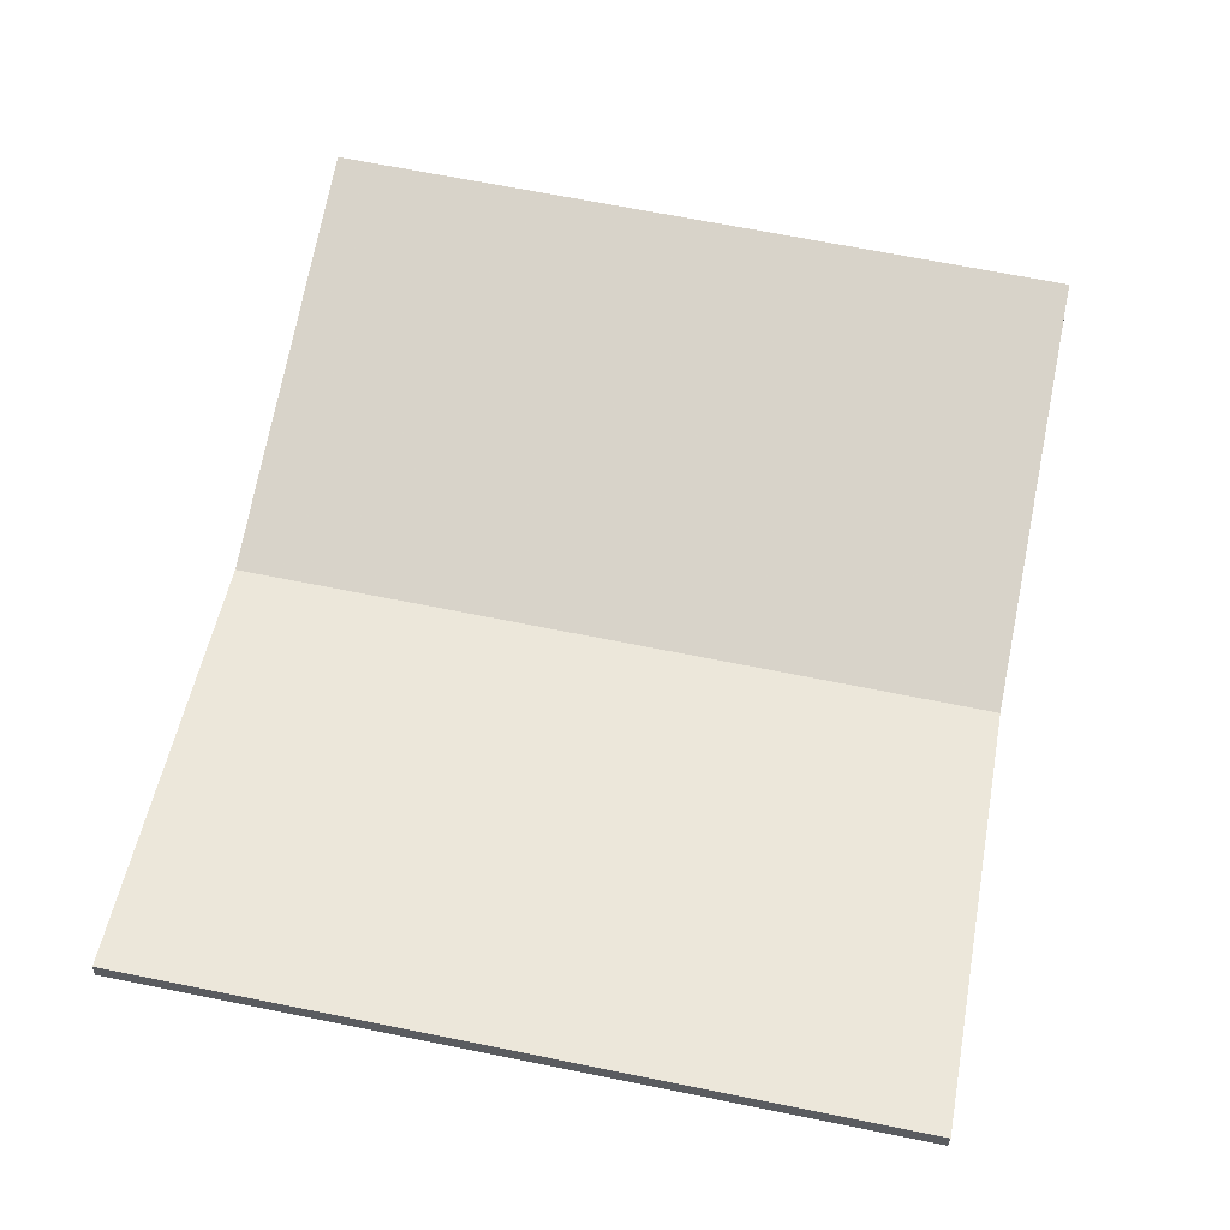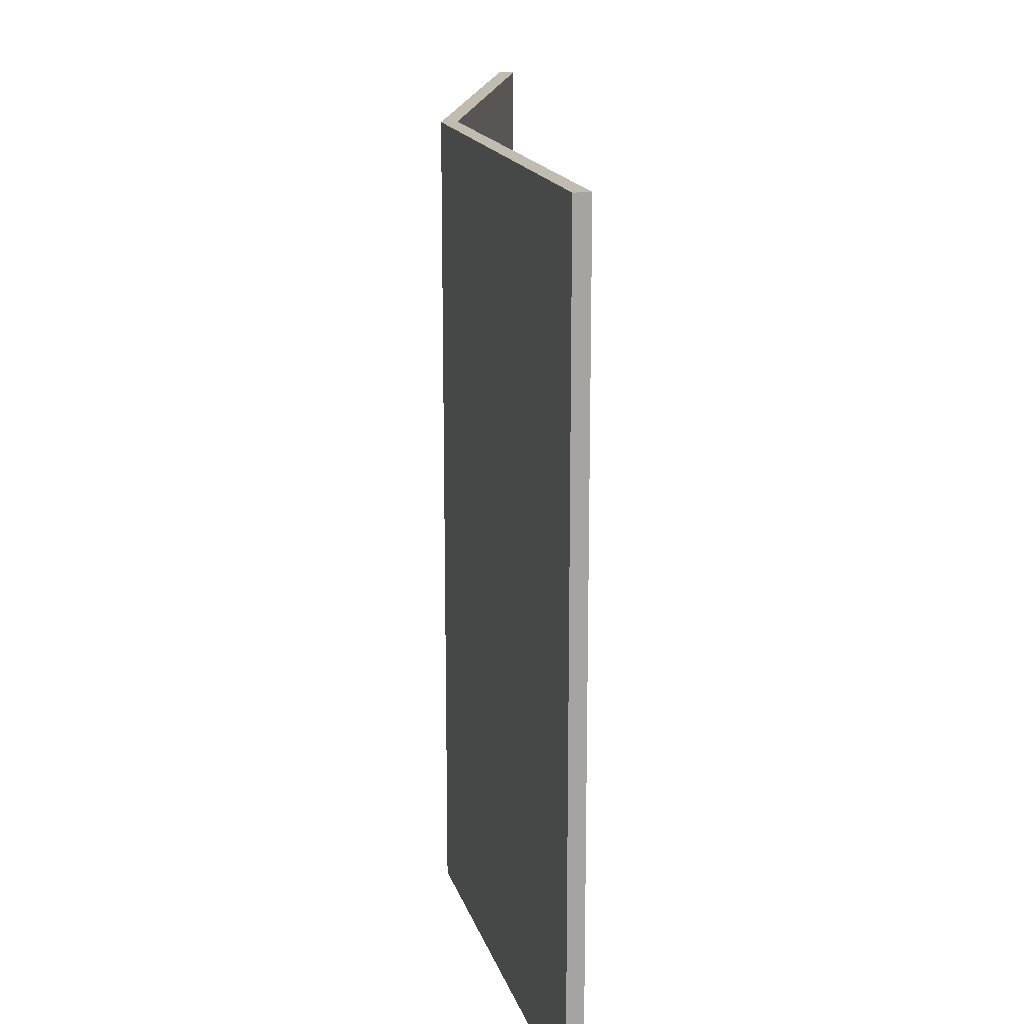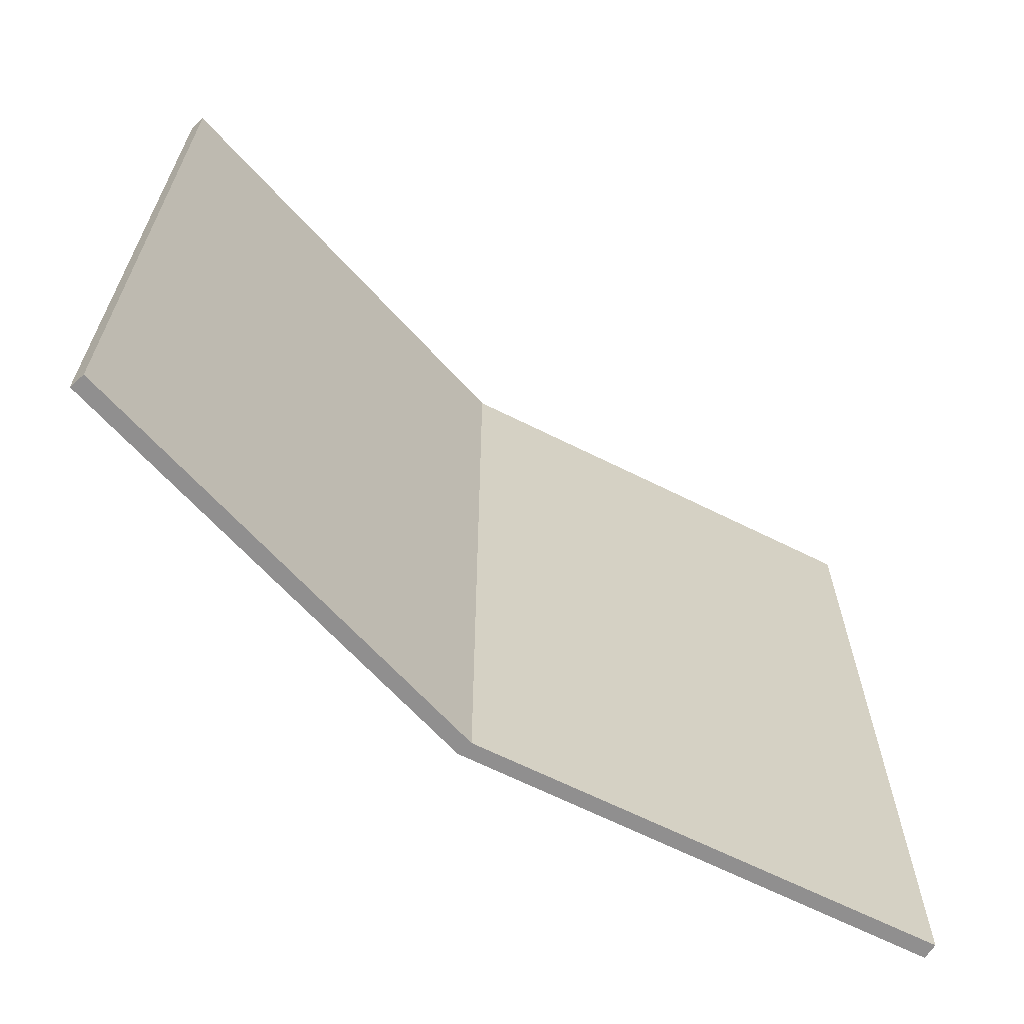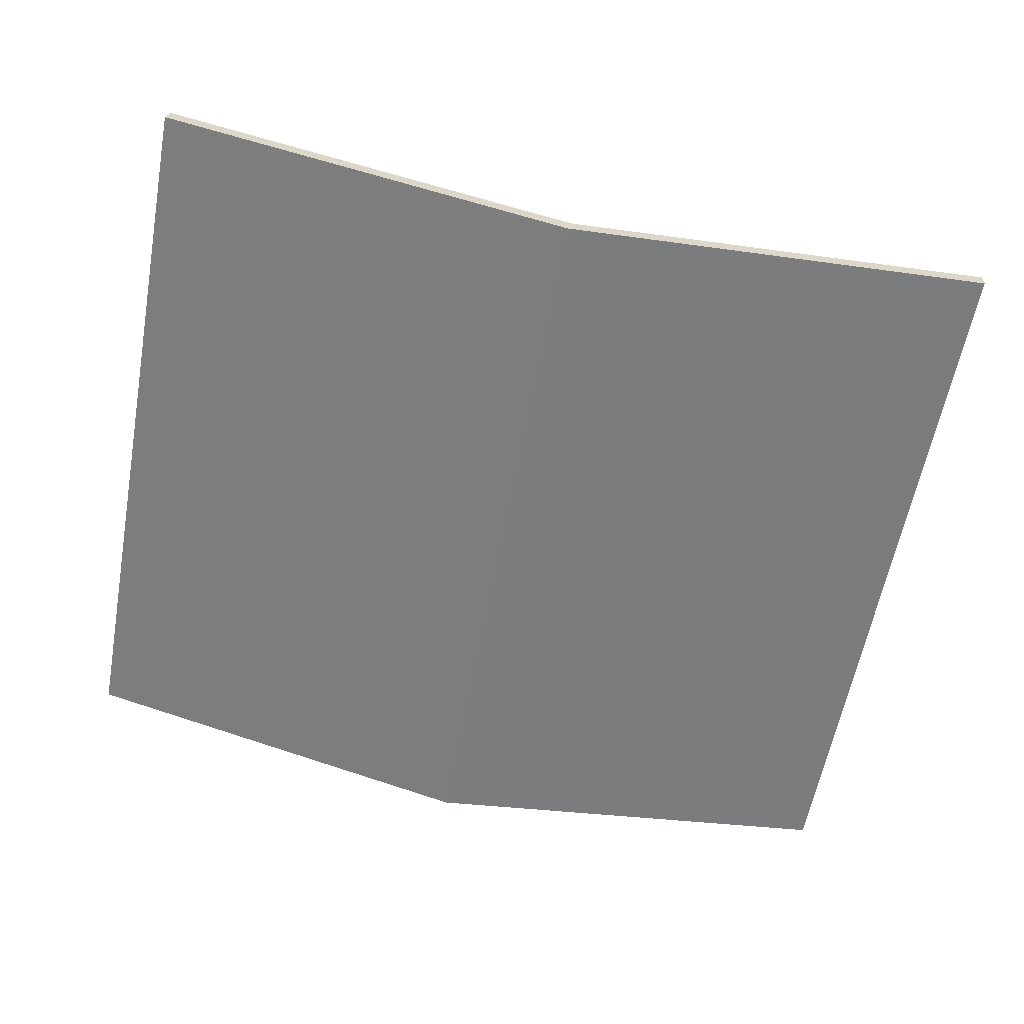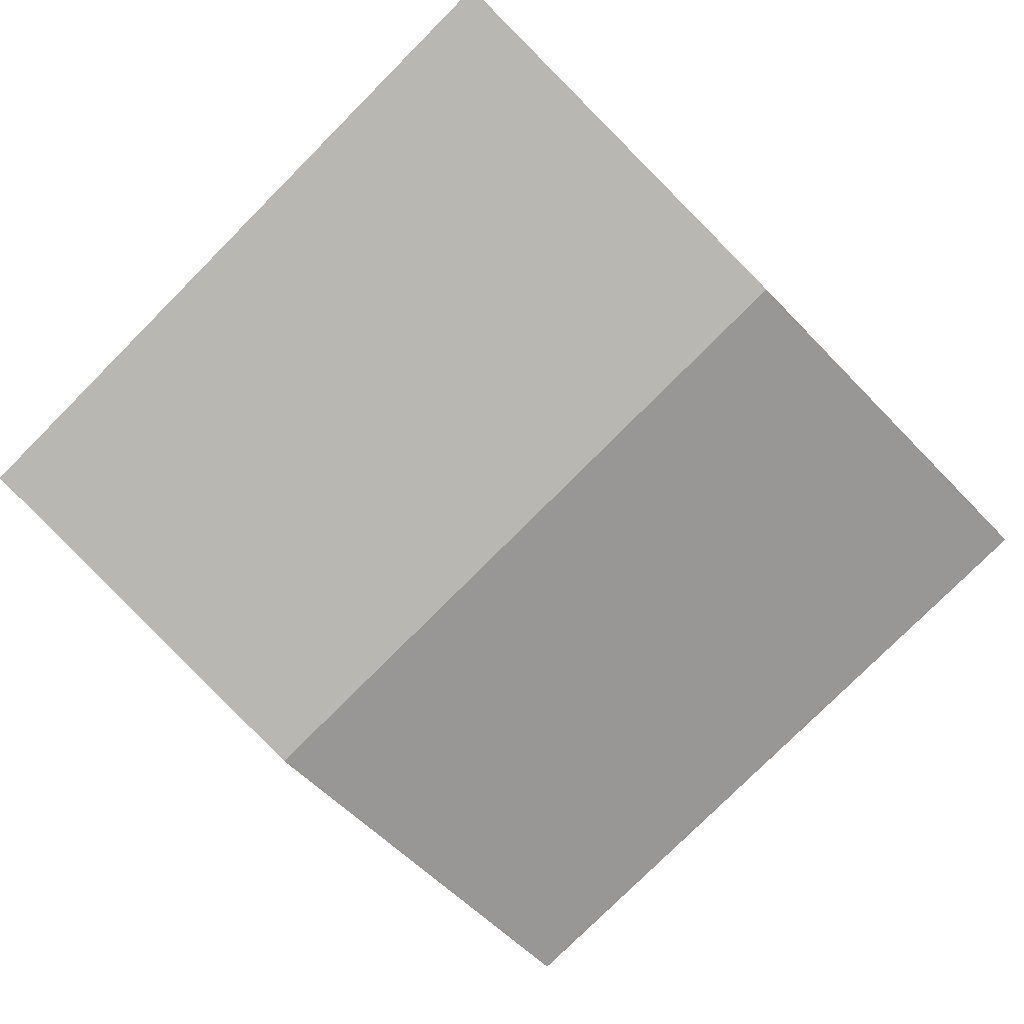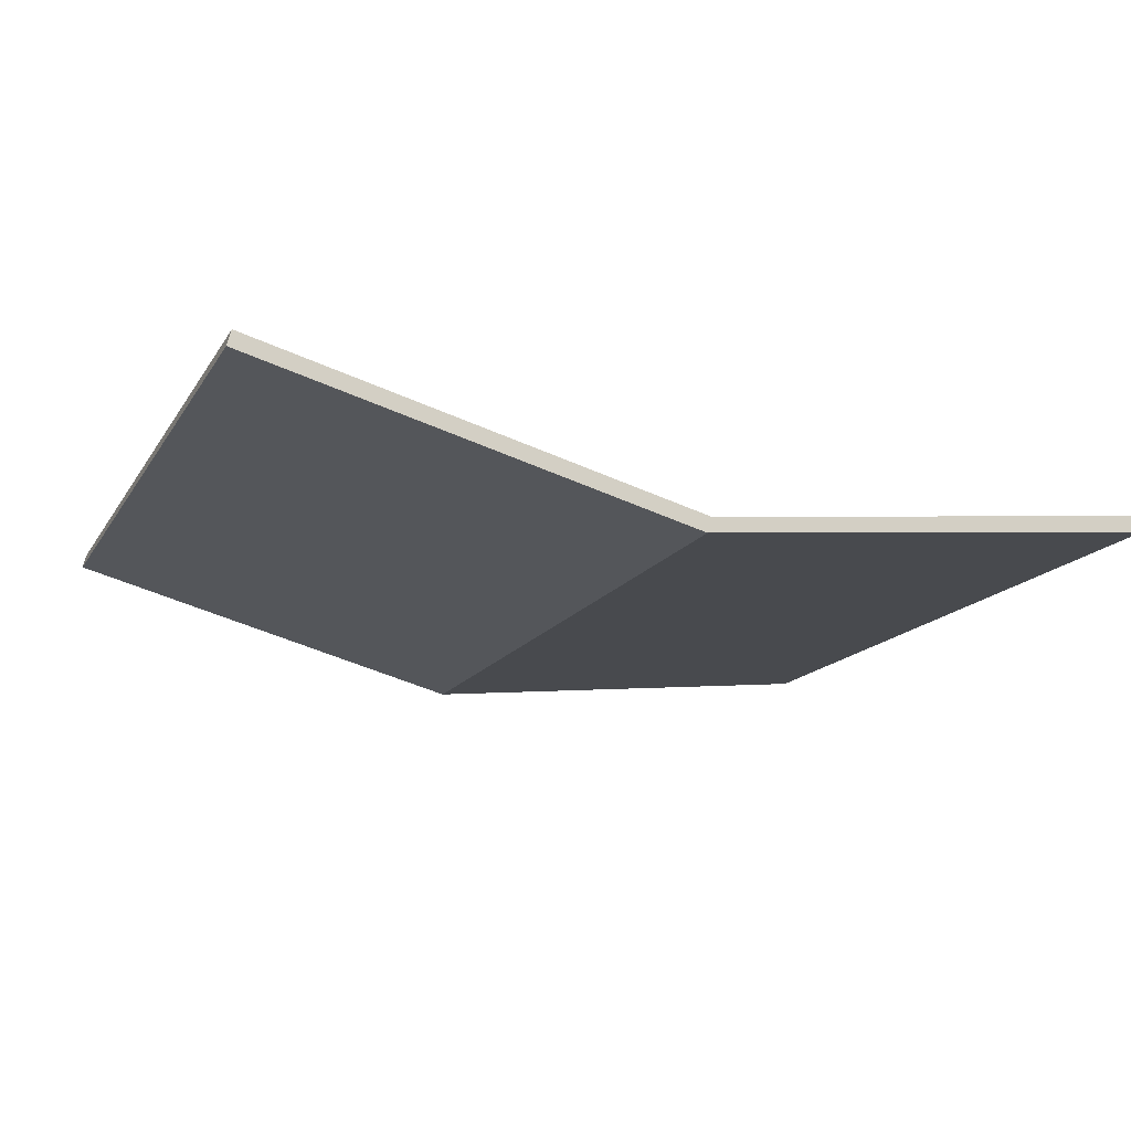
<metadata>
{"format":"obj","ext":"obj","renderer":"f3d","projection":"perspective","resolution":1024,"background":"white","views":[{"elev":69.3,"azim":101.3,"up":"+Y"},{"elev":16.5,"azim":90.7,"up":"+Z"},{"elev":-65.4,"azim":147.3,"up":"+Z"},{"elev":-59.3,"azim":169.6,"up":"+Y"},{"elev":-78.7,"azim":-45.0,"up":"+Y"},{"elev":-14.8,"azim":159.2,"up":"+Y"}]}
</metadata>
<code>
v  -6.263 0.3738 -32.42
v  6.285 -0.9047 -32.42
v  6.285 -0.9047 -11.36
v  -6.263 0.3738 -11.36
v  6.172 -0.4867 -11.36
v  6.172 -0.4867 -32.42
v  -6.263 0.8068 -32.42
v  -6.263 0.8068 -11.36
v  18.07 2.728 -32.42
v  18.07 2.728 -11.36
v  18.18 2.31 -11.36
v  18.18 2.31 -32.42
g Box01
f 1 2 3 4
f 5 6 7 8
f 3 5 8 4
f 9 10 11 12
f 2 6 9 12
f 8 7 1 4
f 12 11 3 2
f 10 9 6 5
f 11 10 5 3
f 1 7 6 2

</code>
